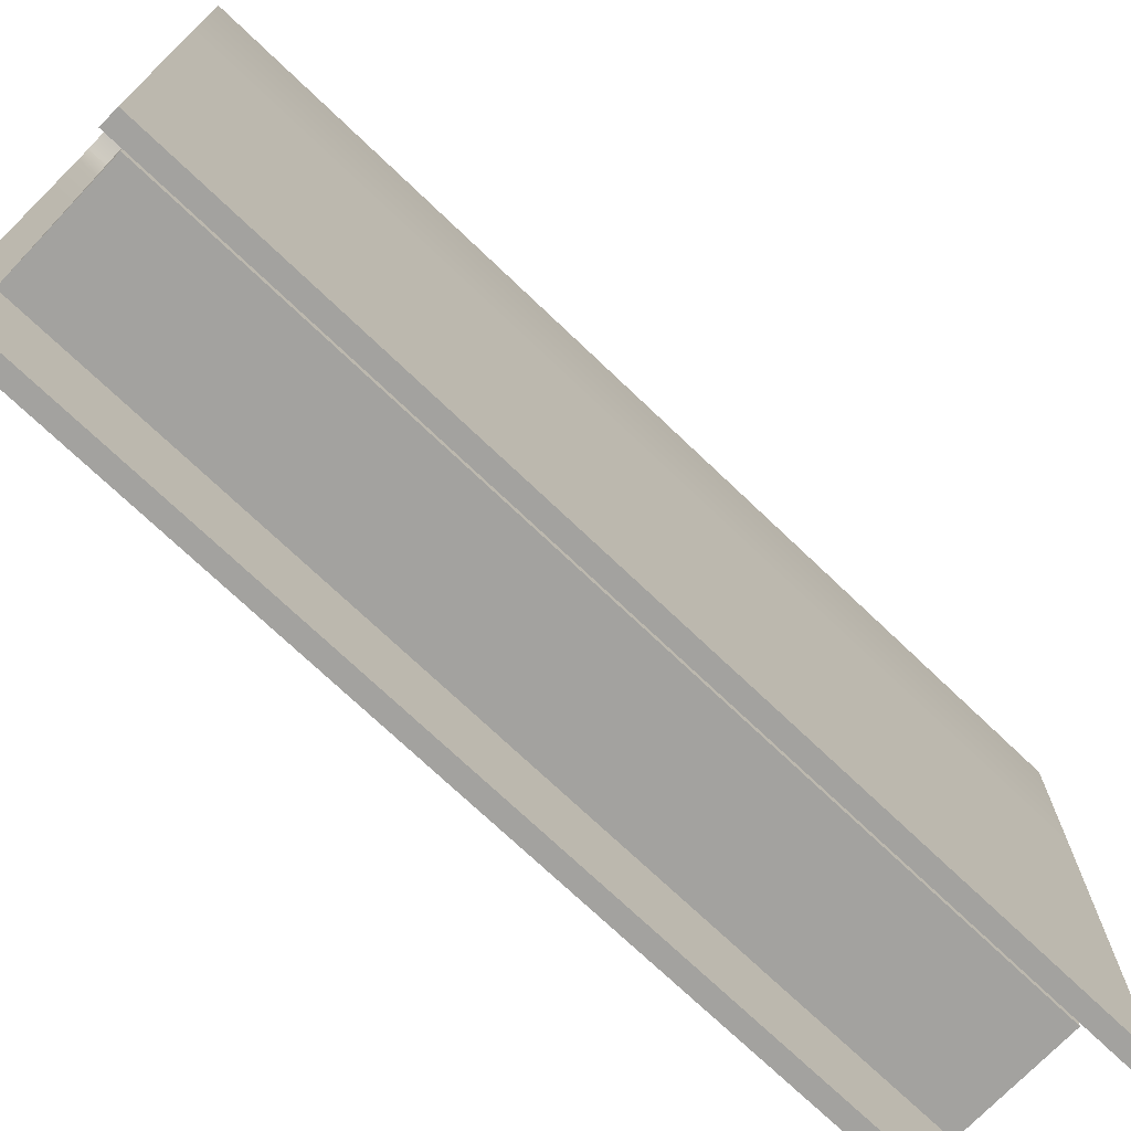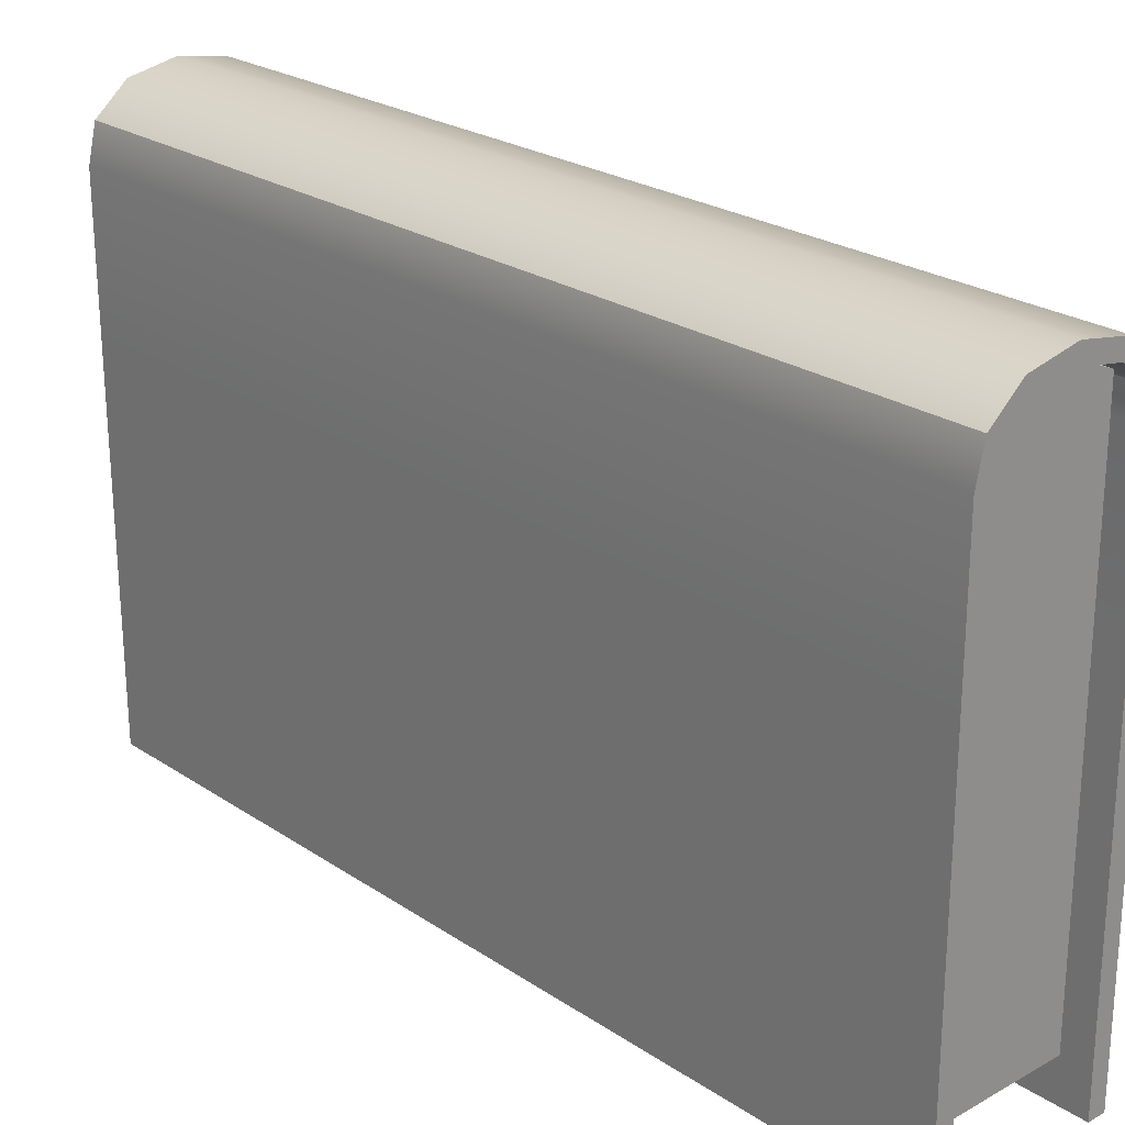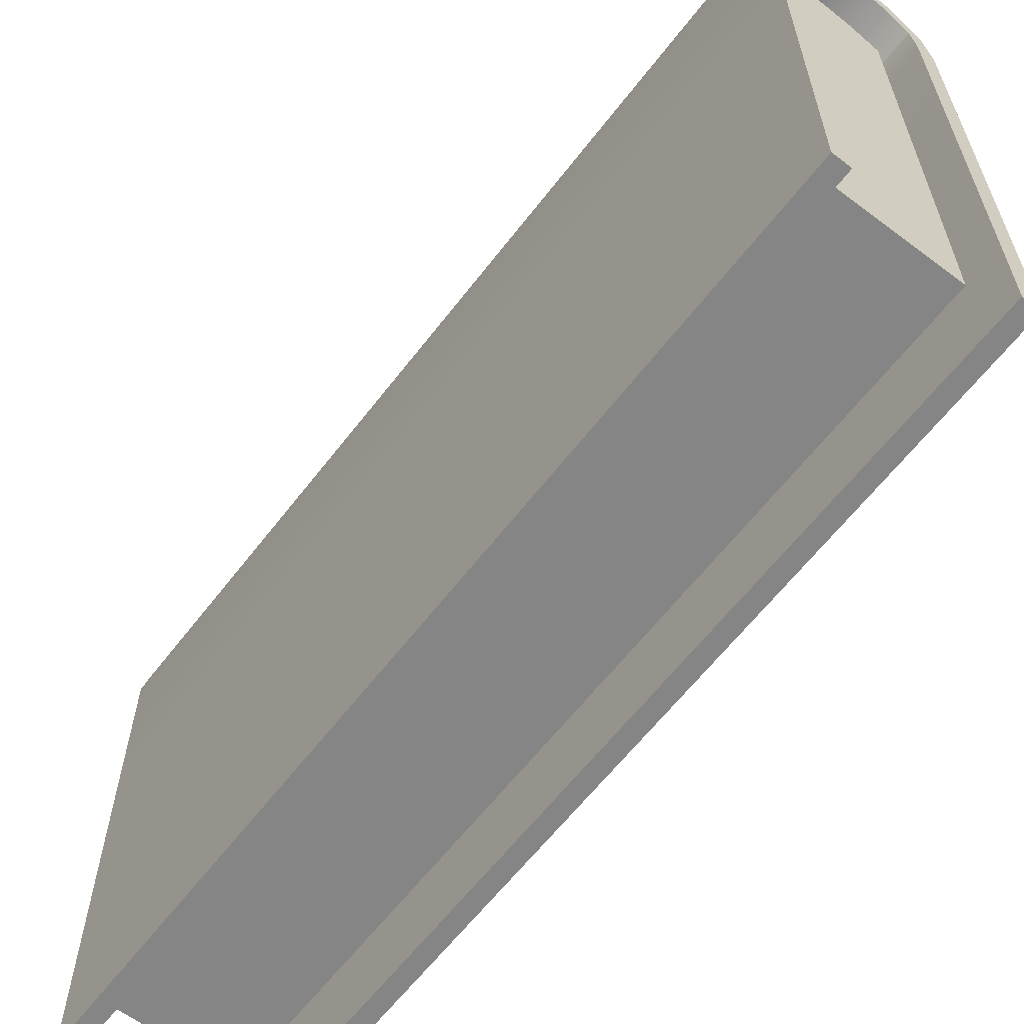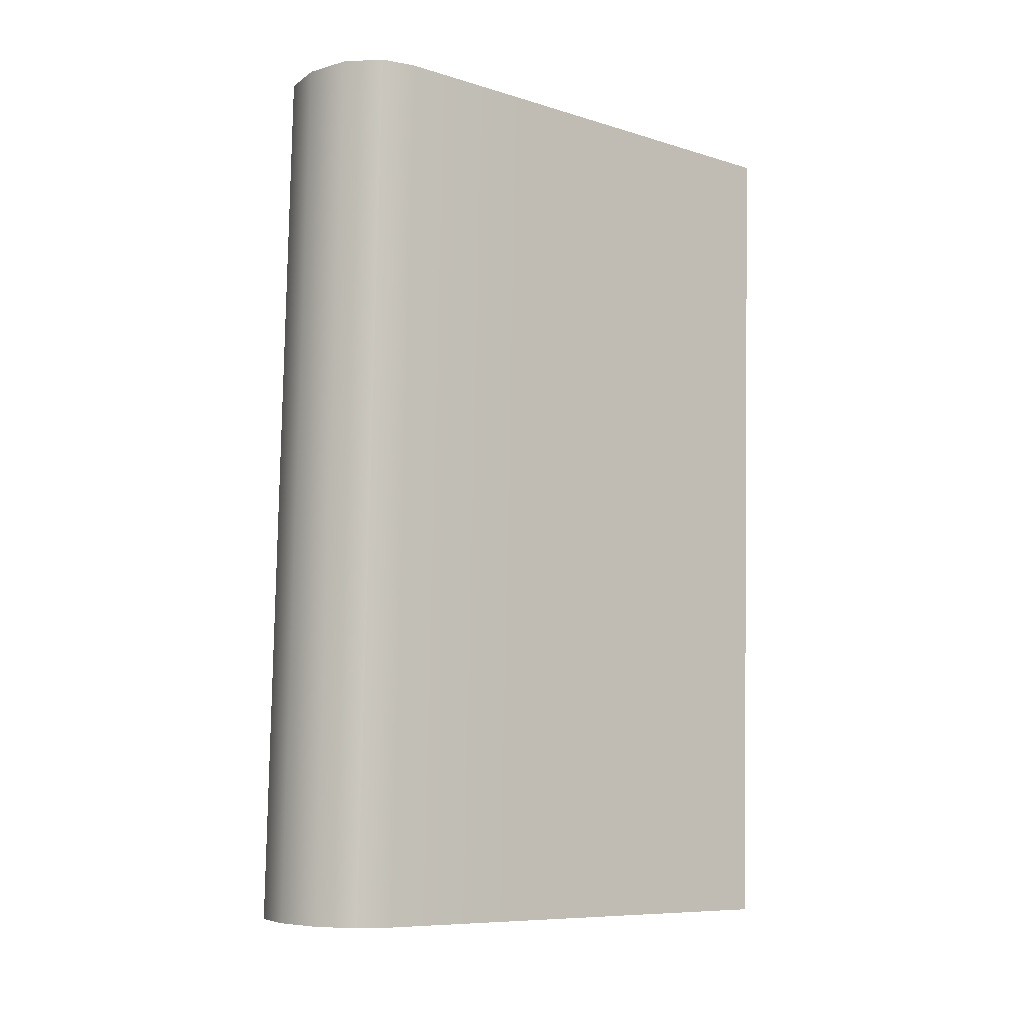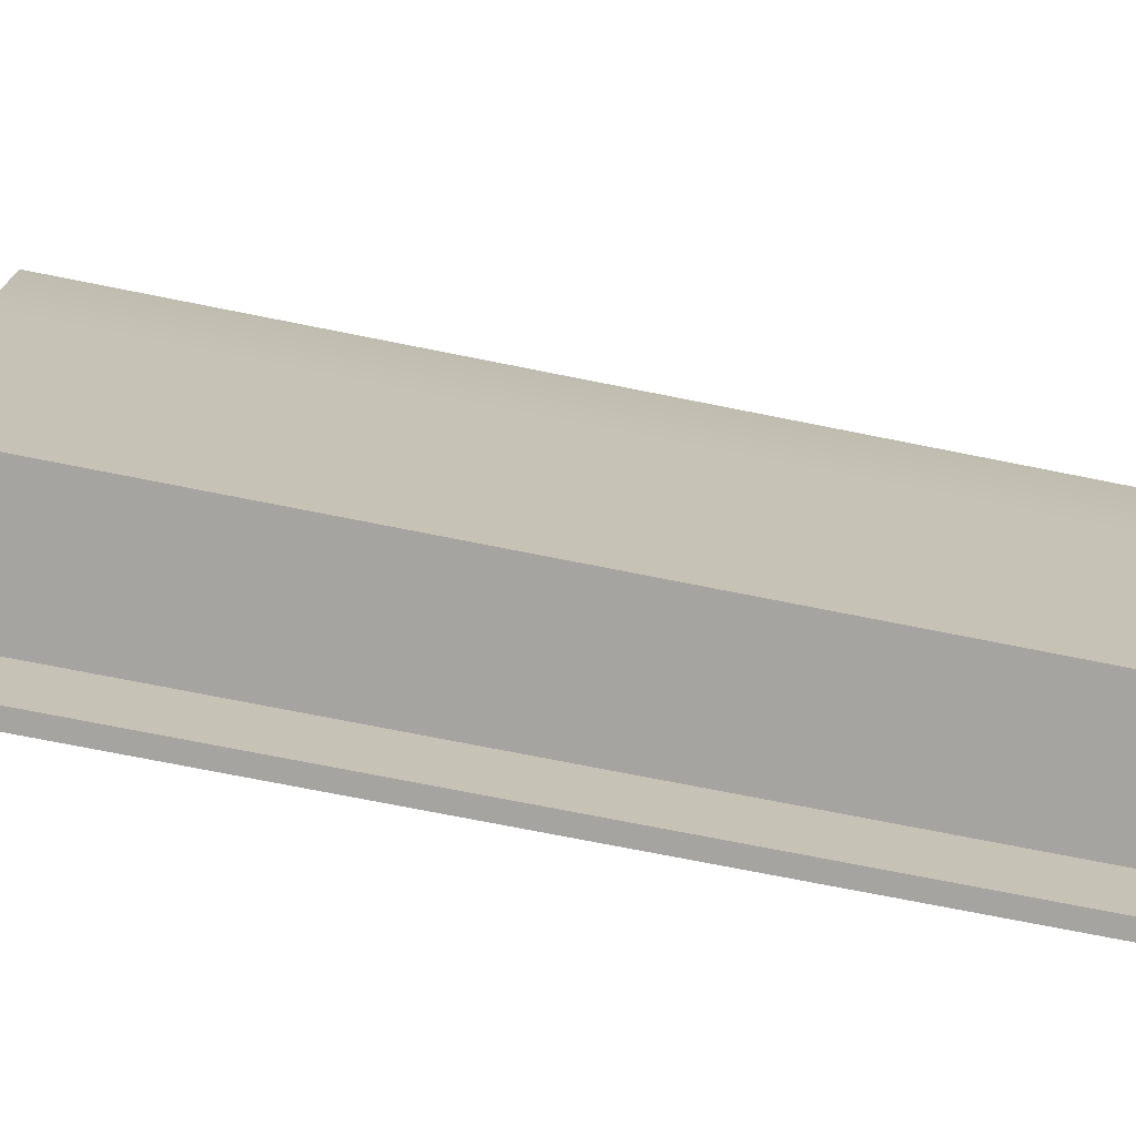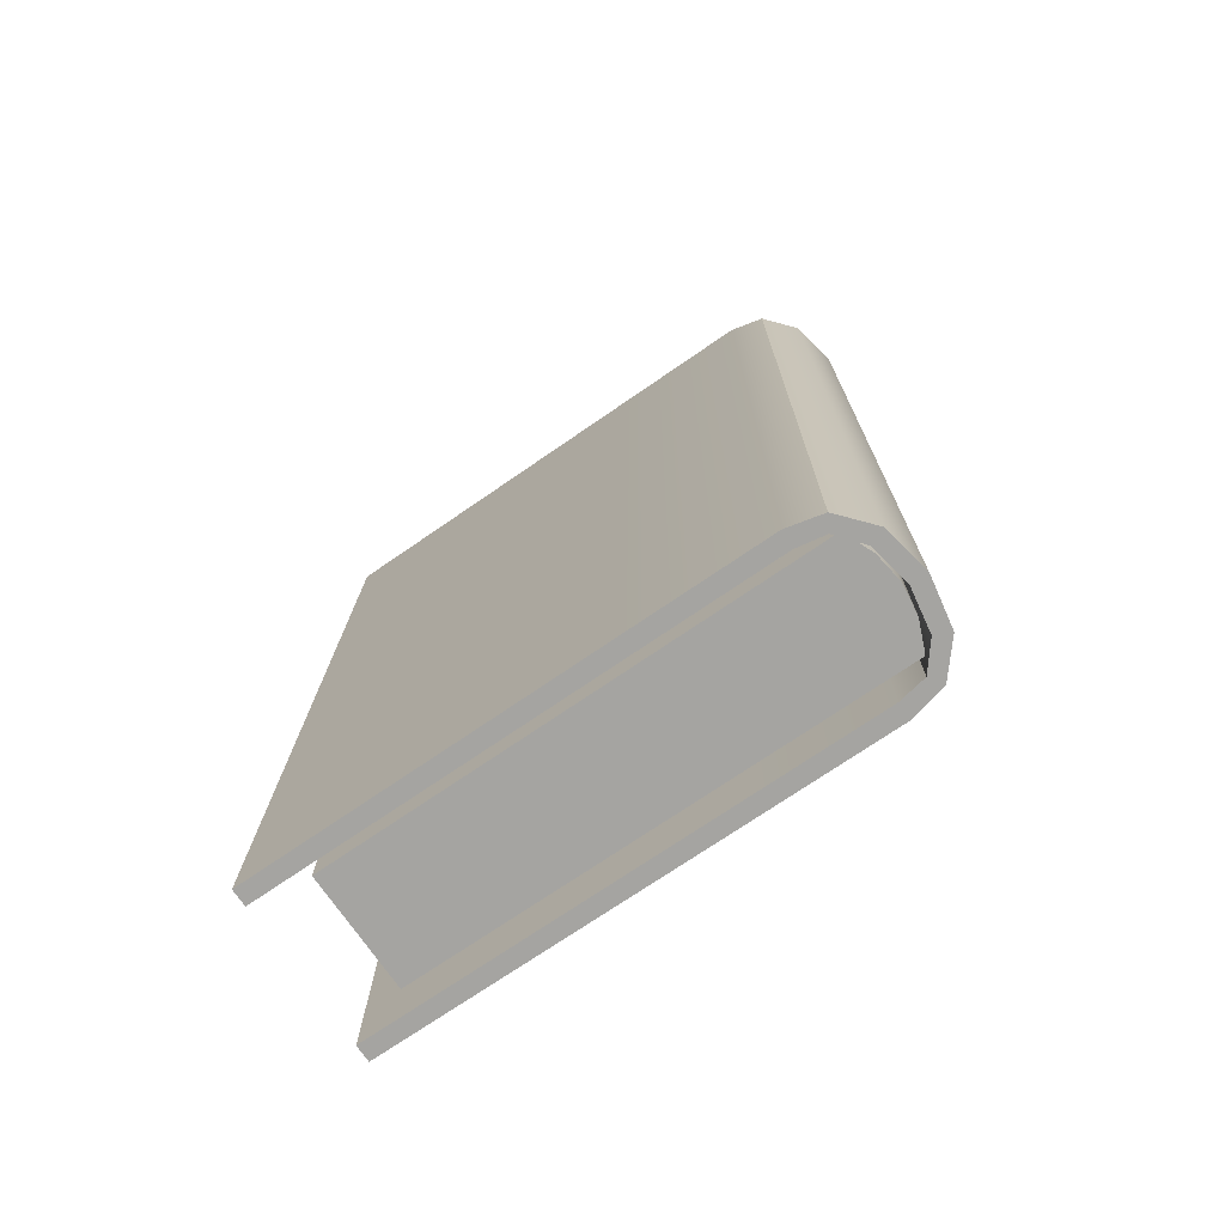
<metadata>
{"format":"obj","ext":"obj","renderer":"f3d","projection":"perspective","resolution":1024,"background":"white","views":[{"elev":-72.4,"azim":44.9,"up":"+Z"},{"elev":24.4,"azim":-43.8,"up":"+Z"},{"elev":-62.1,"azim":141.2,"up":"+Z"},{"elev":-8.5,"azim":50.7,"up":"+Y"},{"elev":-73.4,"azim":-102.8,"up":"+Z"},{"elev":-72.1,"azim":-55.4,"up":"+Y"}]}
</metadata>
<code>
g default
v 0.3142 0.7764 0.3836
v -0.4303 0.7951 0.3836
v 0.4305 5.408 0.3629
v -0.3139 5.426 0.3629
v 0.4306 5.411 1.108
v -0.3139 5.43 1.108
v 0.3142 0.7798 1.128
v -0.4302 0.7985 1.128
v 0.3139 0.7681 -1.487
v 0.4303 5.399 -1.508
v -0.4305 0.7868 -1.487
v -0.3142 5.418 -1.508
v 0.4042 5.412 1.255
v 0.2878 0.7811 1.276
v 0.2744 5.416 1.36
v 0.158 0.7848 1.381
v 0.05841 5.422 1.398
v -0.05797 0.7904 1.419
v -0.1576 5.427 1.36
v -0.274 0.7957 1.381
v -0.2874 5.43 1.255
v -0.4038 0.7985 1.276
v -0.5196 0.8008 1.136
v -0.5203 0.7974 0.3836
v -0.4032 5.432 1.116
v -0.404 5.429 0.3629
v 0.4036 0.7776 1.136
v 0.4042 0.7742 0.3836
v 0.5206 5.405 0.3629
v 0.5199 5.409 1.116
v 0.404 0.7658 -1.487
v 0.5203 5.397 -1.508
v -0.4042 5.42 -1.508
v -0.5206 0.789 -1.487
v 0.4769 5.411 1.298
v 0.3605 0.7795 1.318
v 0.3106 5.416 1.44
v 0.1942 0.7843 1.46
v 0.05842 5.422 1.487
v -0.05796 0.7908 1.508
v -0.1938 5.428 1.44
v -0.3102 0.7969 1.46
v -0.3601 5.432 1.298
v -0.4765 0.8005 1.318
v 0.2479 0.8657 -1.223
v -0.3597 0.8809 -1.223
v 0.3583 5.257 -1.243
v -0.2494 5.273 -1.243
v 0.3586 5.269 1.292
v -0.2491 5.284 1.292
v 0.2482 0.877 1.312
v -0.3594 0.8923 1.312
v 0.05476 5.277 1.376
v -0.05559 0.885 1.395
v -0.05588 0.8733 -1.223
v 0.05447 5.265 -1.243
v 0.2067 5.273 1.355
v 0.09632 0.8811 1.374
v 0.09603 0.8695 -1.223
v 0.2064 5.261 -1.243
v -0.09715 5.28 1.355
v -0.2075 0.8887 1.374
v -0.2078 0.8771 -1.223
v -0.09745 5.269 -1.243
g polySurface49
f 24 23 25 26
f 27 28 29 30
f 29 28 31 32
f 24 26 33 34
f 27 30 35 36
f 36 35 37 38
f 38 37 39 40
f 40 39 41 42
f 42 41 43 44
f 44 43 25 23
f 2 4 6 8
f 7 5 3 1
f 3 10 9 1
f 2 11 12 4
f 7 14 13 5
f 14 16 15 13
f 16 18 17 15
f 18 20 19 17
f 20 22 21 19
f 22 8 6 21
f 2 8 23 24
f 6 4 26 25
f 7 1 28 27
f 3 5 30 29
f 1 9 31 28
f 9 10 32 31
f 10 3 29 32
f 4 12 33 26
f 12 11 34 33
f 11 2 24 34
f 5 13 35 30
f 14 7 27 36
f 13 15 37 35
f 16 14 36 38
f 15 17 39 37
f 18 16 38 40
f 17 19 41 39
f 20 18 40 42
f 19 21 43 41
f 22 20 42 44
f 21 6 25 43
f 8 22 44 23
f 45 59 60 47
f 47 60 57 49
f 49 57 58 51
f 51 58 59 45
f 46 52 50 48
f 51 45 47 49
f 53 61 62 54
f 55 54 62 63
f 56 55 63 64
f 53 56 64 61
f 57 53 54 58
f 59 58 54 55
f 60 59 55 56
f 57 60 56 53
f 61 50 52 62
f 63 62 52 46
f 64 63 46 48
f 61 64 48 50

</code>
